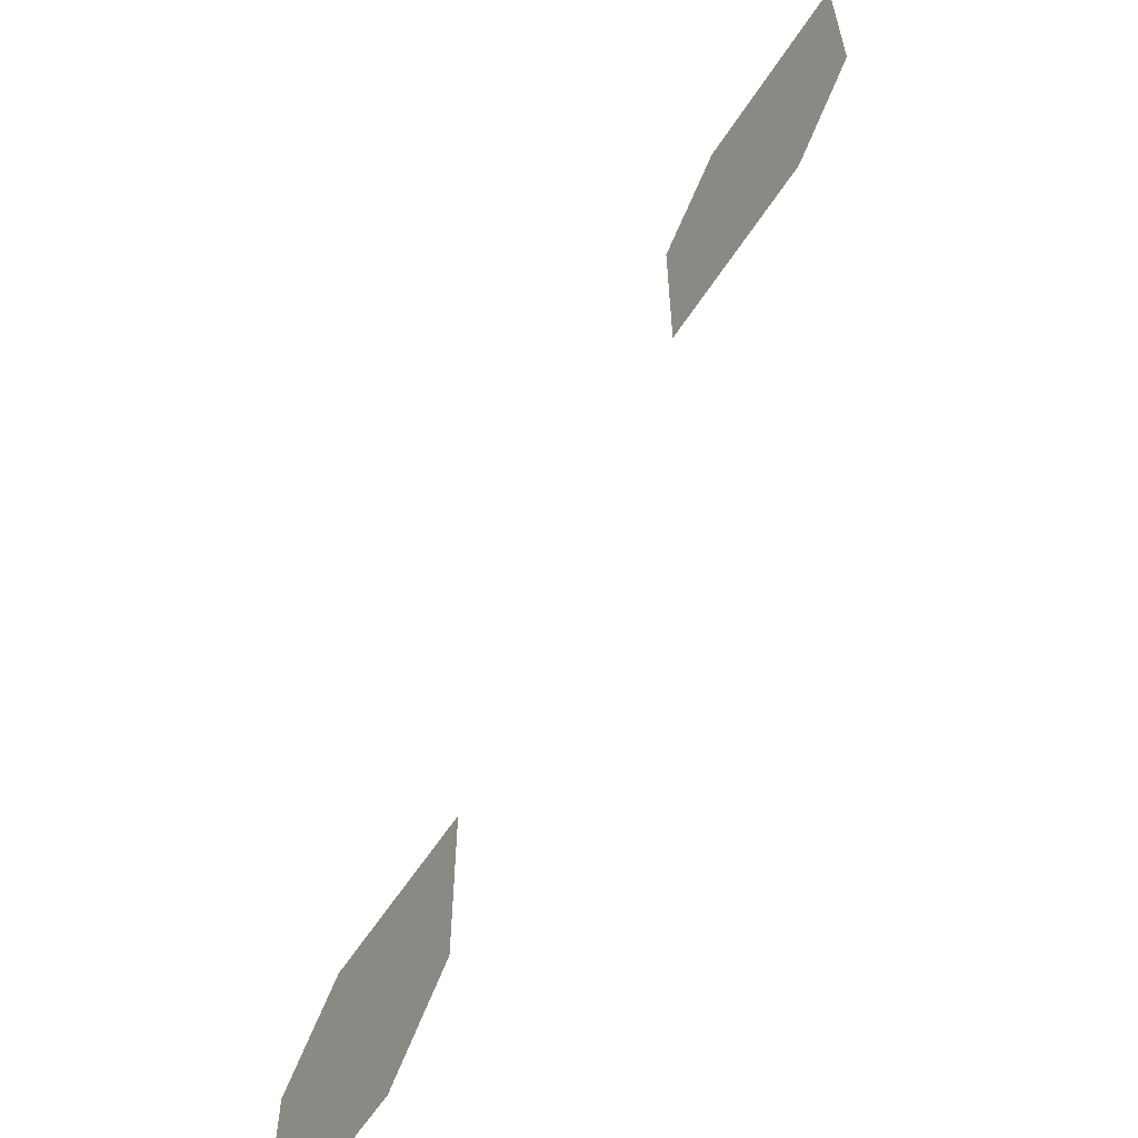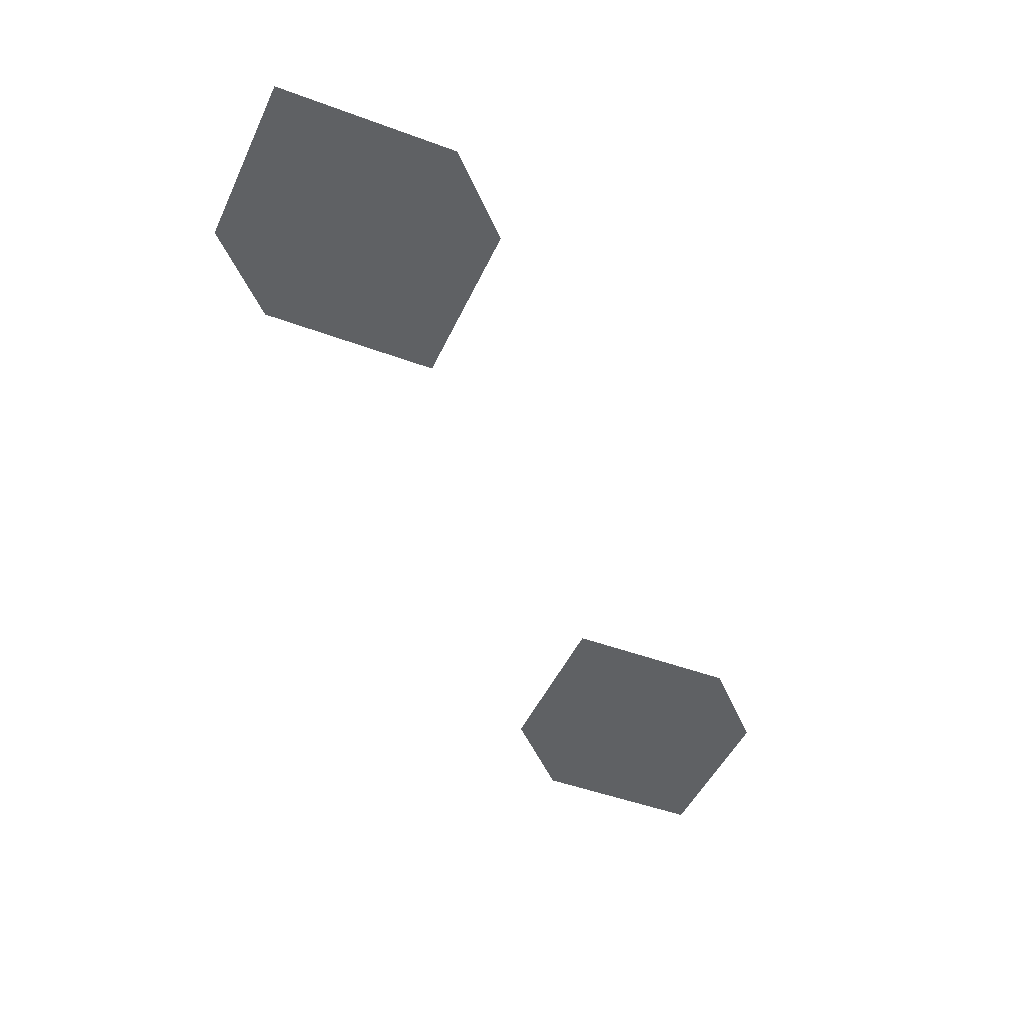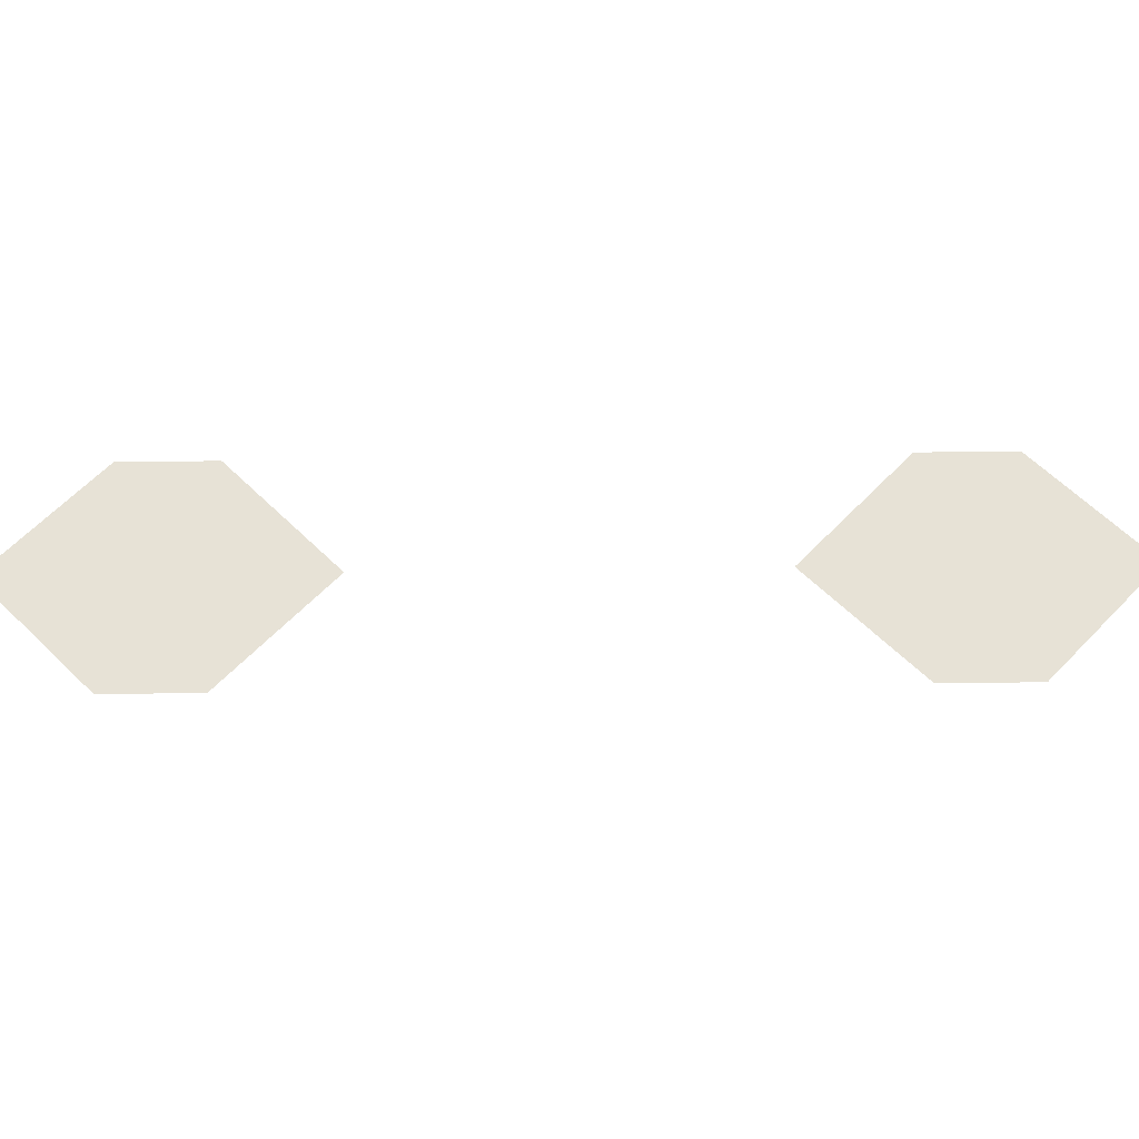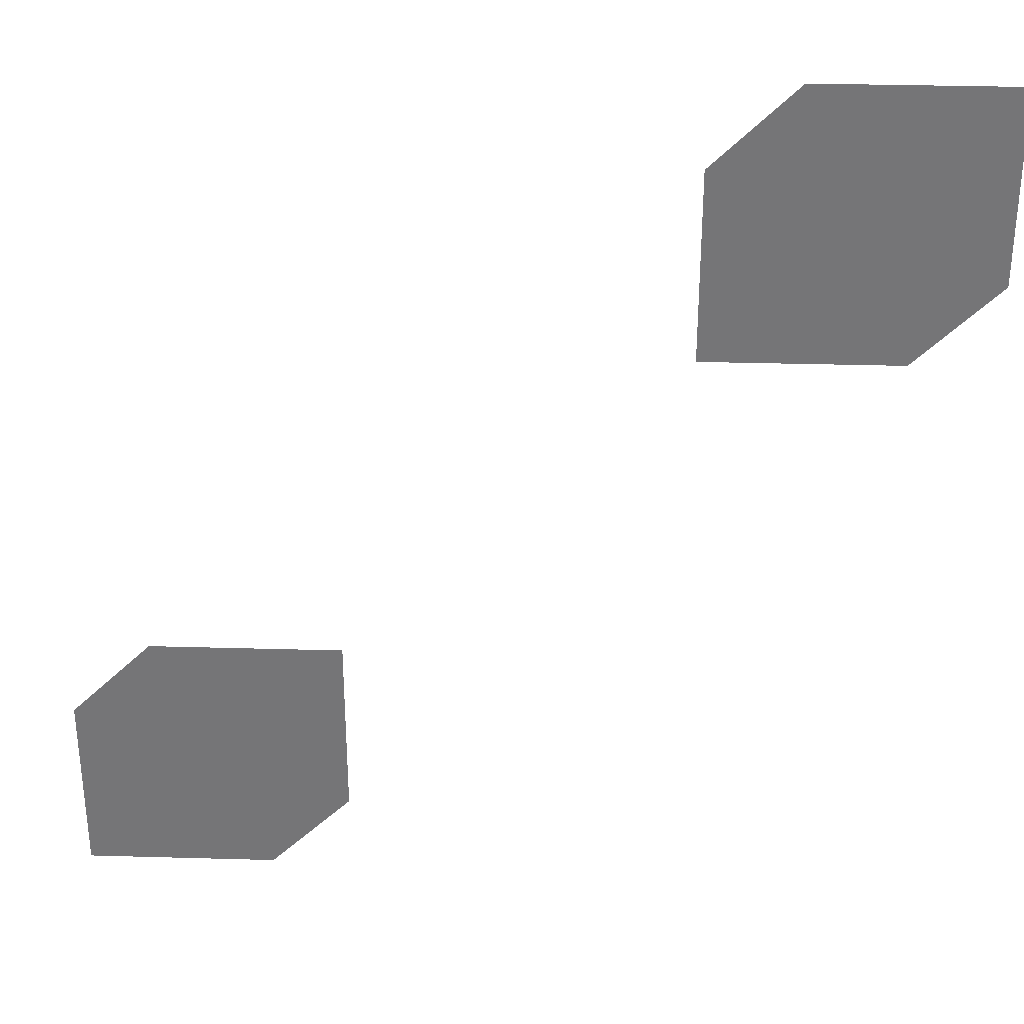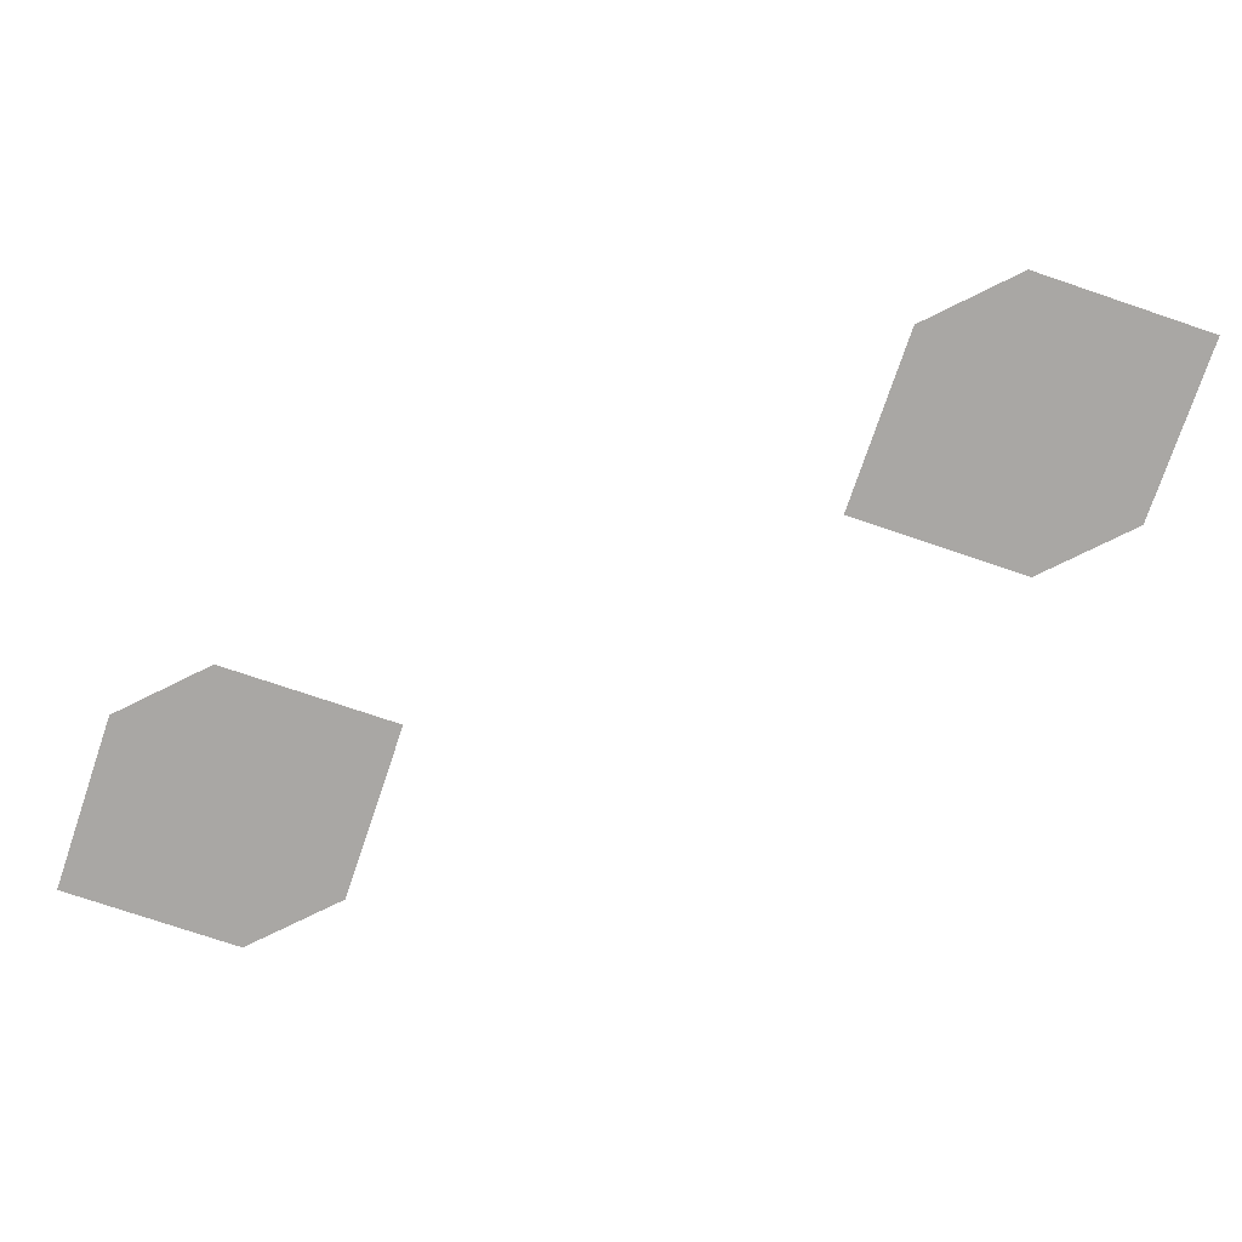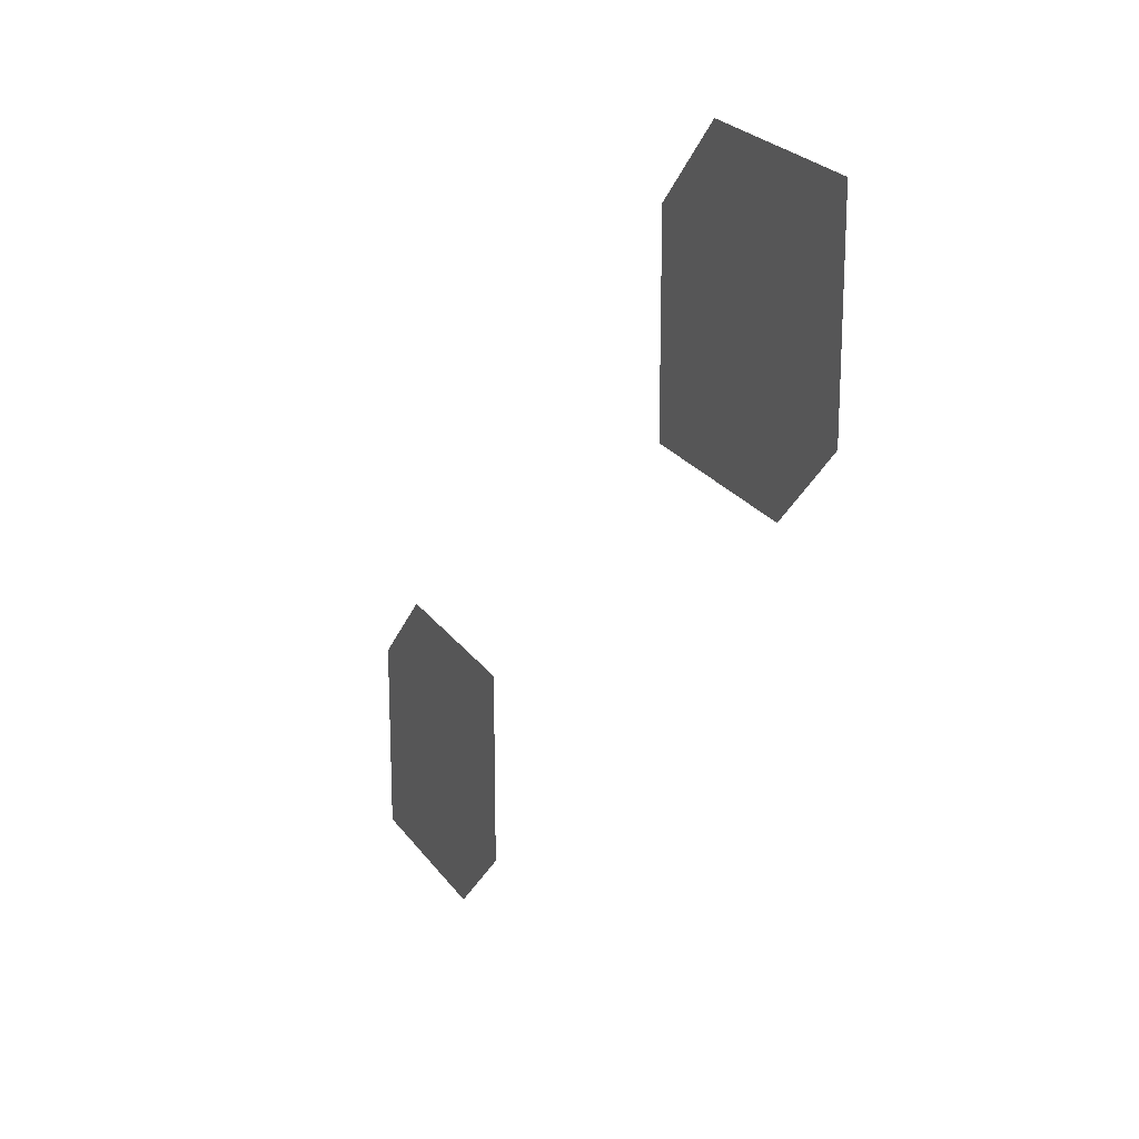
<metadata>
{"format":"obj","ext":"obj","renderer":"f3d","projection":"perspective","resolution":1024,"background":"white","views":[{"elev":-61.3,"azim":-123.1,"up":"+Z"},{"elev":-45.5,"azim":-23.3,"up":"+Y"},{"elev":63.7,"azim":44.2,"up":"+Y"},{"elev":33.2,"azim":-177.8,"up":"+Z"},{"elev":-74.8,"azim":-108.7,"up":"+Y"},{"elev":21.9,"azim":-114.7,"up":"+Z"}]}
</metadata>
<code>
v 0.775 0.393 0.225
v 1.225 0.393 -0.225
v 0.09 0.393 1.225
v 0.225 0.393 1.09
v 1.09 0.393 0.225
v 1.225 0.393 0.09
v -0.225 0.393 0.91
v -0.09 0.393 0.775
v 0.775 0.393 -0.09
v -0.225 0.393 1.225
v 0.225 0.393 0.775
v 0.91 0.393 -0.225
f 5 6 12
f 8 7 3
f 6 2 12
f 12 9 5
f 9 1 5
f 7 10 3
f 3 4 8
f 4 11 8

</code>
